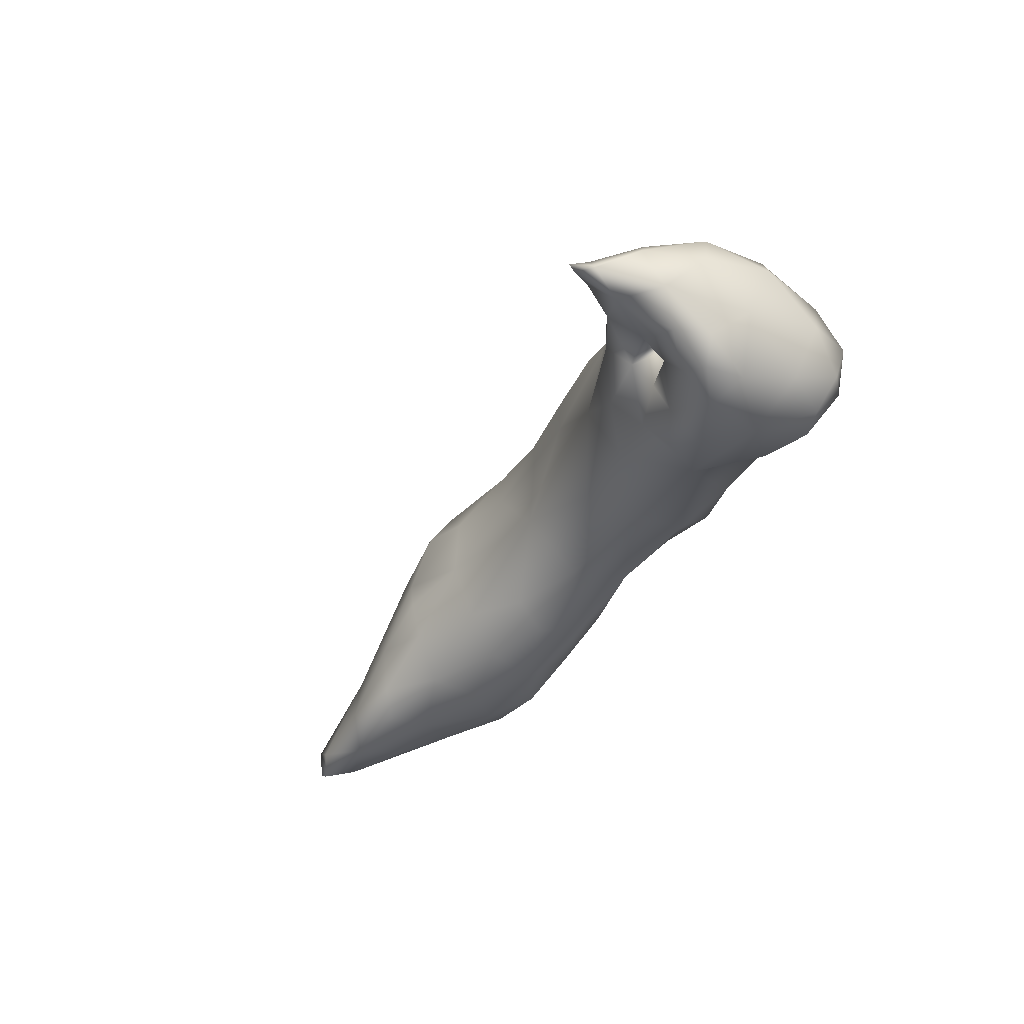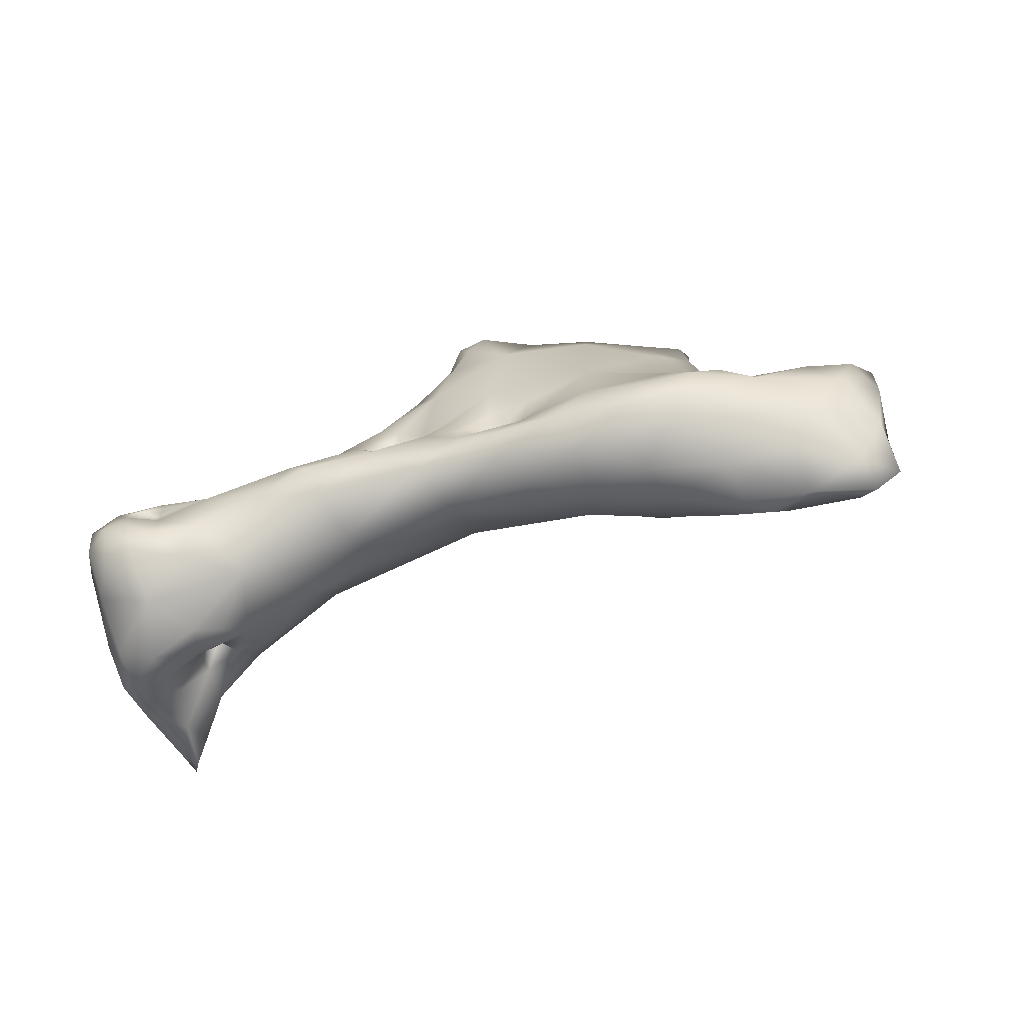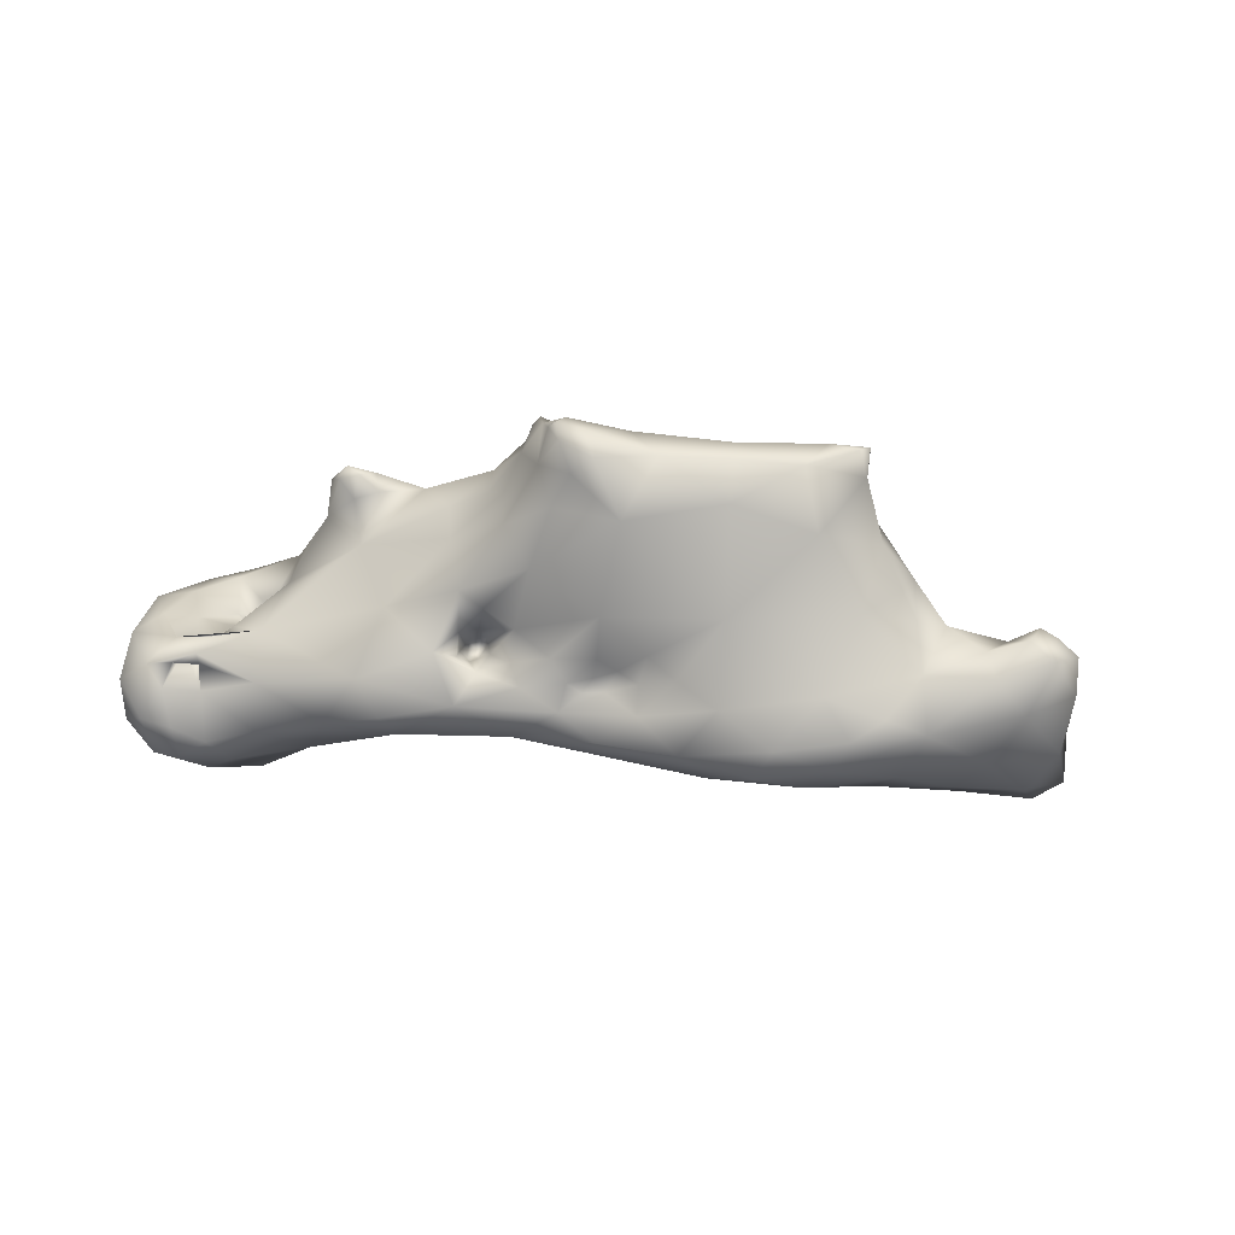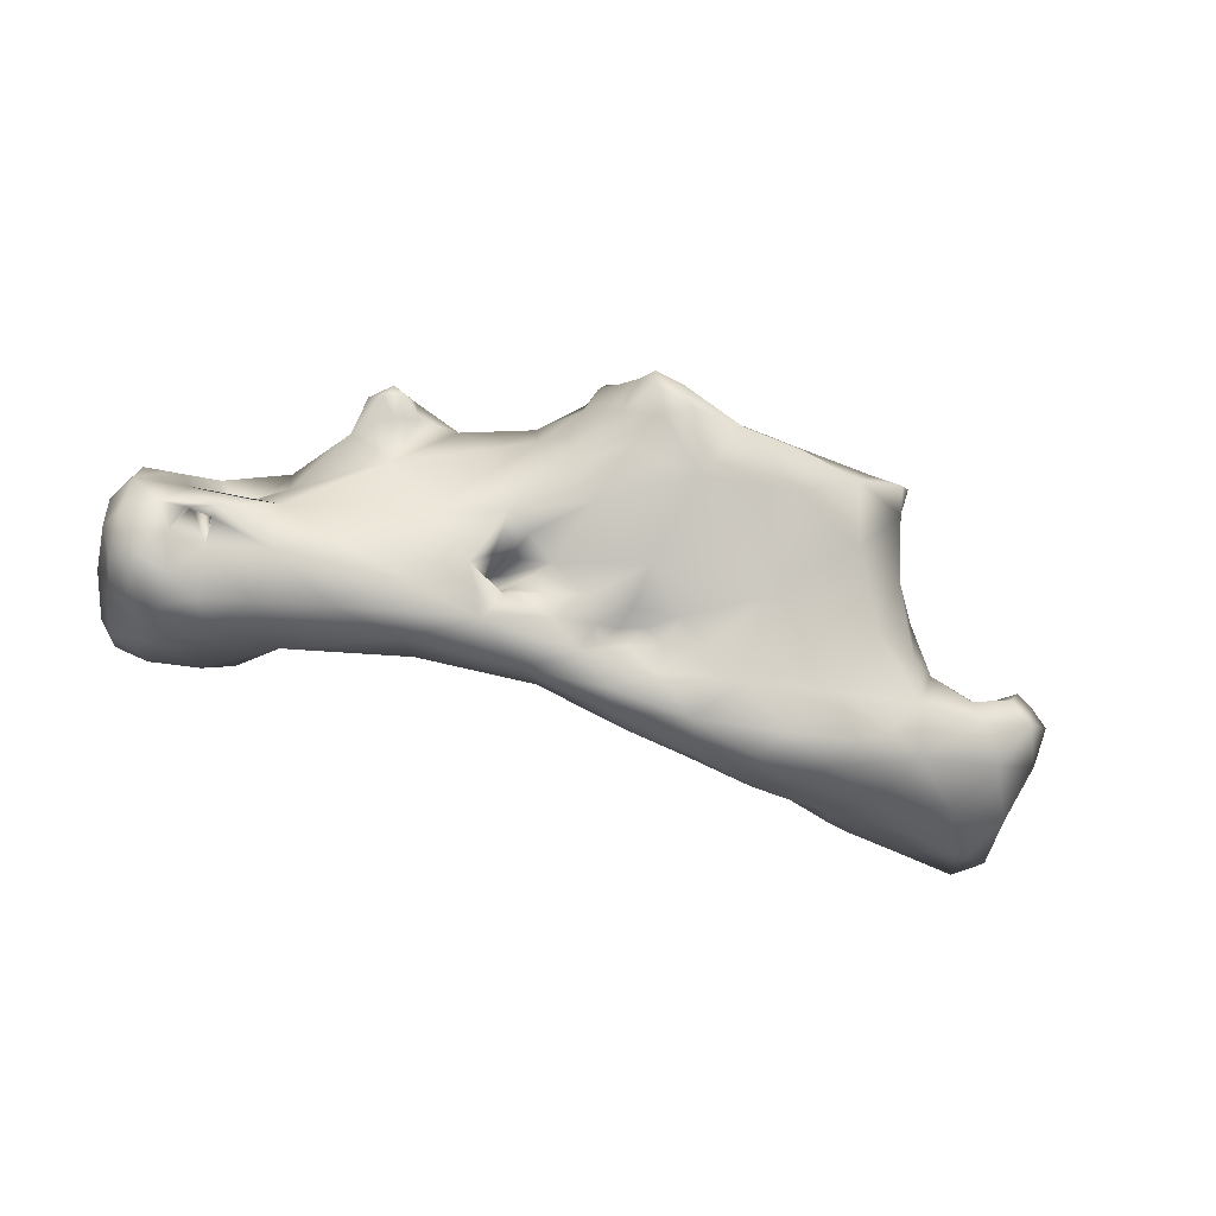
<metadata>
{"format":"obj","ext":"obj","renderer":"f3d","projection":"perspective","resolution":1024,"background":"white","views":[{"elev":-37.1,"azim":71.1,"up":"+Z"},{"elev":-76.8,"azim":-153.5,"up":"+Z"},{"elev":2.5,"azim":-157.5,"up":"+Z"},{"elev":72.2,"azim":-169.0,"up":"+Y"}]}
</metadata>
<code>
o Left_Coronary_Left_Coronary_Smooth
v 0.0909 0.09142 -0.1299
v 0.08994 0.09509 -0.1236
v 0.0919 0.09298 -0.1295
v 0.03587 0.09751 -0.1134
v 0.0359 0.09751 -0.1135
v -0.03231 0.0933 -0.1139
v -0.03231 0.0933 -0.1139
v -0.03231 0.0933 -0.1139
v 0.09729 0.05718 -0.1523
v 0.09729 0.05718 -0.1523
v 0.09729 0.05718 -0.1523
v 0.1044 0.08767 -0.1405
v 0.0995 0.09099 -0.1428
v 0.03593 0.09751 -0.1134
v 0.07359 0.1029 -0.1054
v 0.07167 0.1022 -0.1081
v 0.07047 0.1028 -0.1047
v 0.0896 0.1052 -0.126
v 0.07219 0.1104 -0.1387
v 0.0633 0.111 -0.1377
v 0.09976 0.08709 -0.1378
v 0.09487 0.08717 -0.1335
v 0.09402 0.09093 -0.1365
v 0.09296 0.09838 -0.1246
v 0.08512 0.09429 -0.1161
v 0.09007 0.09458 -0.129
v 0.08391 0.09911 -0.1198
v 0.09514 0.1053 -0.1248
v 0.09334 0.1139 -0.1272
v 0.093 0.1122 -0.1291
v 0.09416 0.1163 -0.1341
v 0.09638 0.1168 -0.1307
v 0.0973 0.1168 -0.1385
v 0.08765 0.109 -0.1444
v 0.09134 0.111 -0.1298
v 0.1009 0.09377 -0.1198
v 0.1035 0.1032 -0.122
v 0.09849 0.1012 -0.1213
v 0.08922 0.1132 -0.1417
v 0.09309 0.1158 -0.1397
v 0.0154 0.07793 -0.1372
v 0.09033 0.1122 -0.1289
v 0.08942 0.115 -0.1293
v 0.09281 0.1158 -0.1306
v 0.08965 0.1137 -0.1346
v 0.08216 0.1042 -0.1215
v 0.0581 0.08834 -0.1217
v 0.0545 0.08985 -0.1133
v 0.1075 0.08561 -0.1357
v 0.1065 0.09246 -0.1415
v 0.08926 0.113 -0.1271
v 0.07055 0.1025 -0.1145
v 0.06367 0.1085 -0.1228
v 0.03957 0.1045 -0.1367
v 0.03839 0.1046 -0.1327
v 0.04519 0.09533 -0.1399
v 0.03458 0.08974 -0.1402
v 0.01401 0.09892 -0.1452
v 0.01074 0.1005 -0.1412
v 0.01277 0.08161 -0.1441
v 0.08125 0.1132 -0.1333
v 0.0827 0.1108 -0.1402
v 0.08951 0.1142 -0.1309
v 0.08686 0.08779 -0.1217
v 0.0973 0.08728 -0.1212
v 0.06279 0.1067 -0.1402
v 0.06838 0.1009 -0.1071
v 0.04004 0.1059 -0.1294
v 0.04562 0.1054 -0.1256
v 0.04625 0.1055 -0.1301
v 0.001853 0.08645 -0.1097
v 0.002965 0.09057 -0.1025
v -0.000269 0.09355 -0.1015
v 0.000162 0.09355 -0.1055
v 0.000656 0.09443 -0.1235
v -0.003562 0.08955 -0.1202
v 0.08899 0.0881 -0.1338
v 0.08713 0.08493 -0.1299
v 0.08102 0.0879 -0.1348
v 0.07337 0.09225 -0.1376
v 0.05162 0.1038 -0.1256
v 0.04929 0.1073 -0.1228
v 0.04441 0.1065 -0.1334
v 0.06194 0.09855 -0.1401
v 0.05998 0.09198 -0.1358
v 0.04647 0.08814 -0.12
v 0.04045 0.09019 -0.1115
v 0.04467 0.0879 -0.1311
v 0.04061 0.1088 -0.1036
v 0.03769 0.111 -0.1093
v 0.04156 0.1093 -0.1174
v 0.08198 0.1106 -0.1262
v 0.05537 0.1049 -0.1134
v 0.04815 0.09417 -0.1045
v 0.05257 0.09724 -0.1041
v 0.07597 0.1008 -0.1051
v 0.07732 0.0999 -0.1106
v 0.07718 0.09653 -0.109
v 0.1012 0.07648 -0.1324
v 0.09562 0.08182 -0.1322
v 0.1025 0.08032 -0.1353
v 0.09381 0.09163 -0.1181
v 0.09433 0.0956 -0.1193
v 0.1035 0.08441 -0.1247
v 0.1043 0.07572 -0.1312
v 0.09718 0.08126 -0.1274
v 0.1054 0.07225 -0.1338
v 0.1061 0.07585 -0.1339
v 0.07054 0.09603 -0.1066
v 0.07131 0.09099 -0.115
v 0.05616 0.09459 -0.1047
v 0.04027 0.1006 -0.09841
v 0.03434 0.09543 -0.1029
v 0.04611 0.09868 -0.09951
v -0.01587 0.08159 -0.1272
v -0.003883 0.07897 -0.1247
v -0.02551 0.0825 -0.129
v 0.01336 0.09104 -0.1024
v 0.006971 0.08215 -0.1143
v 0.01151 0.0817 -0.113
v -0.005326 0.08874 -0.1244
v 0.01783 0.1019 -0.136
v 0.02222 0.08254 -0.1174
v 0.03439 0.08647 -0.1199
v 0.004706 0.07974 -0.1194
v 0.009677 0.07959 -0.1177
v -0.01413 0.08662 -0.1283
v 0.1022 0.1072 -0.1419
v 0.09359 0.113 -0.1439
v 0.09441 0.1043 -0.1464
v 0.01643 0.1027 -0.1239
v 0.02729 0.1033 -0.1289
v 0.03196 0.1021 -0.1311
v 0.02914 0.1016 -0.1328
v 0.02182 0.09571 -0.1457
v 0.02371 0.08867 -0.1441
v 0.01401 0.08853 -0.1466
v 0.03401 0.1044 -0.1295
v 0.037 0.1028 -0.1341
v -0.02216 0.07778 -0.1423
v -0.0166 0.07537 -0.1477
v -0.00764 0.07365 -0.1347
v 0.006879 0.07397 -0.1363
v 0.007253 0.07736 -0.1216
v 0.05609 0.1089 -0.1288
v 0.06679 0.1115 -0.1324
v 0.05092 0.1062 -0.1315
v 0.05369 0.1059 -0.1262
v 0.05401 0.1059 -0.1294
v 0.05078 0.102 -0.1293
v 0.05455 0.0975 -0.1279
v 0.05218 0.1002 -0.1271
v 0.05345 0.09794 -0.1287
v 0.1069 0.1024 -0.127
v 0.1067 0.09275 -0.1239
v 0.01514 0.1049 -0.1089
v 0.005268 0.09823 -0.1129
v 0.03583 0.1126 -0.1008
v 0.03688 0.1115 -0.09829
v 0.03098 0.1127 -0.103
v 0.02377 0.108 -0.1027
v 0.01474 0.1043 -0.1031
v 0.006808 0.09957 -0.1039
v 0.007596 0.08711 -0.1042
v -0.01396 0.08437 -0.1434
v 0.002532 0.07695 -0.1467
v 0.03219 0.09403 -0.1434
v 0.005634 0.07502 -0.1432
v -0.003185 0.07165 -0.1441
v -0.004201 0.08625 -0.1187
v -0.001304 0.08222 -0.1188
v 0.0136 0.08379 -0.1096
v 0.01246 0.08 -0.1148
v 0.01518 0.07934 -0.1166
v 0.01023 0.08195 -0.1148
v 0.01133 0.08112 -0.1153
v 0.03263 0.1066 -0.1237
v 0.03424 0.1124 -0.1051
v 0.0582 0.09977 -0.1092
v 0.05227 0.1085 -0.1203
v -0.007829 0.09236 -0.1392
v -0.006864 0.09148 -0.1313
v 0.09007 0.09703 -0.1467
v 0.09175 0.09258 -0.1436
v 0.08618 0.09461 -0.1449
v -0.02489 0.08079 -0.1343
v -0.01924 0.08599 -0.1367
v -0.02203 0.07878 -0.1313
v -0.02126 0.07042 -0.147
v 0.08952 0.09108 -0.1374
v 0.103 0.09855 -0.1448
v 0.1017 0.1122 -0.1268
v 0.02365 0.1017 -0.1422
v 0.03483 0.1034 -0.1407
v 0.04627 0.1017 -0.1019
v 0.04746 0.1048 -0.1074
v 0.0437 0.101 -0.09703
v 0.04183 0.1044 -0.09811
v 0.03295 0.1111 -0.09929
v 0.03711 0.1074 -0.0975
v 0.0448 0.101 -0.09797
v 0.03868 0.1097 -0.09887
v 0.1013 0.1145 -0.1388
v -0.008278 0.08451 -0.1251
v 0.000719 0.09561 -0.1019
v 0.003812 0.09661 -0.1439
v 0.05481 0.1003 -0.1276
v 0.05501 0.103 -0.1289
v 0.01578 0.07643 -0.1315
v 0.01327 0.07675 -0.1259
v -0.01679 0.07018 -0.1495
v -0.01403 0.06929 -0.1466
v -0.01875 0.06945 -0.1439
v -0.007534 0.07405 -0.1484
v -0.008514 0.08136 -0.1471
v -0.003026 0.08931 -0.1452
v -0.003083 0.09568 -0.137
v 0.004552 0.09834 -0.1341
v 0.01612 0.1001 -0.1009
v 0.02366 0.09575 -0.1015
v 0.02961 0.1032 -0.09928
v 0.09845 0.1092 -0.1242
v 0.005019 0.09504 -0.101
v -0.001362 0.09107 -0.1143
v 0.05146 0.1009 -0.1072
v 0.03398 0.1018 -0.1341
v 0.0284 0.1098 -0.1112
v 0.1035 0.09299 -0.145
v 0.09779 0.09576 -0.1469
v 0.08413 0.09148 -0.1405
v 0.07087 0.08824 -0.1285
v 0.02491 0.0812 -0.1288
v 0.07352 0.0999 -0.1038
v 0.06936 0.1 -0.1044
v 0.06304 0.09729 -0.1066
v 0.1088 0.09153 -0.1298
v 0.1071 0.09854 -0.1363
v 0.0532 0.1086 -0.136
v 0.03426 0.09994 -0.1429
v 0.02354 0.1023 -0.1322
v 0.07561 0.09837 -0.1052
v 0.02915 0.1024 -0.1371
v -0.01983 0.08564 -0.1268
v -0.02299 0.08554 -0.1296
v 0.05359 0.1027 -0.1303
v 0.05395 0.09917 -0.1301
v 0.02616 0.0892 -0.1083
v 0.06077 0.09286 -0.1077
v 0.07257 0.1024 -0.1034
v 0.1045 0.1103 -0.1334
v 0.101 0.1163 -0.1331
v -0.02227 0.07374 -0.1397
v 0.05513 0.09764 -0.1291
v 0.05533 0.09993 -0.1297
v 0.09828 0.1123 -0.1436
v 0.002472 0.08346 -0.1471
v -0.01602 0.08892 -0.1318
v 0.001041 0.09779 -0.1399
v -0.02285 0.08339 -0.1265
v 0.009016 0.08117 -0.1168
v 0.008793 0.09286 -0.1467
v -0.00076 0.07339 -0.1469
v 0.07946 0.1013 -0.1431
v 0.03531 0.1026 -0.1321
v 0.1075 0.0824 -0.1298
v 0.1043 0.07352 -0.134
v -0.02068 0.08383 -0.1252
v 0.02594 0.08397 -0.1384
v 0.04565 0.1088 -0.1117
v 0.04713 0.1034 -0.1403
f 1 2 3
f 26 2 1
f 6 7 8
f 9 10 11
f 15 16 17
f 26 3 24
f 21 22 23
f 2 26 27
f 24 3 2
f 28 18 24
f 8 7 6
f 31 32 33
f 251 33 32
f 36 37 38
f 9 11 10
f 30 29 42
f 23 3 26
f 43 32 44
f 29 43 92
f 42 29 51
f 45 35 30
f 34 62 39
f 67 16 52
f 68 69 70
f 70 83 68
f 88 57 56
f 32 43 29
f 18 92 46
f 90 91 227
f 95 235 179
f 22 101 100
f 105 104 106
f 98 109 110
f 25 64 102
f 109 248 110
f 112 113 94
f 244 117 259
f 129 130 34
f 131 177 132
f 132 133 134
f 135 136 137
f 133 132 138
f 142 143 210
f 145 238 147
f 208 148 149
f 149 145 147
f 152 151 153
f 154 37 155
f 141 140 165
f 56 57 167
f 168 166 60
f 172 119 120
f 172 120 173
f 120 175 176
f 120 176 173
f 175 120 119
f 138 132 177
f 269 91 90
f 183 184 185
f 190 23 26
f 77 26 1
f 237 191 128
f 112 94 114
f 202 198 89
f 112 197 198
f 203 128 255
f 40 129 39
f 61 19 146
f 125 119 171
f 144 142 210
f 204 115 116
f 164 118 72
f 164 72 71
f 209 41 232
f 189 212 213
f 215 141 165
f 217 181 182
f 28 24 38
f 192 222 37
f 192 37 154
f 225 196 195
f 53 180 93
f 53 93 52
f 45 42 35
f 63 43 44
f 63 30 42
f 35 42 18
f 35 18 30
f 226 134 133
f 263 84 66
f 64 25 110
f 202 89 158
f 202 158 159
f 233 241 96
f 233 234 109
f 48 87 86
f 95 94 111
f 111 235 95
f 228 12 13
f 236 49 237
f 238 20 66
f 45 39 62
f 45 62 61
f 97 98 25
f 241 109 98
f 48 110 248
f 41 209 143
f 41 143 168
f 115 204 127
f 145 149 148
f 246 245 150
f 114 195 201
f 95 195 114
f 95 114 94
f 33 129 40
f 235 109 234
f 191 130 128
f 77 78 79
f 190 230 184
f 83 54 55
f 261 216 206
f 152 153 150
f 81 69 82
f 78 64 231
f 177 131 227
f 186 117 244
f 246 254 245
f 33 203 255
f 154 155 236
f 154 236 237
f 214 211 141
f 166 214 256
f 216 215 165
f 257 182 181
f 258 217 218
f 253 153 151
f 188 259 117
f 63 42 45
f 63 45 61
f 189 140 141
f 91 82 69
f 91 177 227
f 260 125 126
f 155 36 104
f 224 76 170
f 170 76 121
f 119 172 71
f 171 71 170
f 148 81 82
f 148 180 145
f 59 193 58
f 58 135 261
f 180 82 91
f 262 169 214
f 212 214 169
f 212 169 142
f 212 142 213
f 220 221 219
f 185 230 263
f 249 233 96
f 92 18 42
f 92 51 29
f 200 198 202
f 144 116 142
f 84 85 56
f 84 56 270
f 3 22 1
f 21 101 22
f 228 229 191
f 138 177 68
f 138 68 55
f 36 155 37
f 209 210 143
f 220 219 118
f 240 131 132
f 157 224 74
f 110 48 47
f 110 47 231
f 266 105 99
f 266 99 101
f 96 241 98
f 152 69 81
f 113 87 94
f 21 13 12
f 140 189 252
f 187 165 140
f 178 227 160
f 89 196 269
f 207 81 148
f 181 217 258
f 258 218 59
f 177 91 69
f 177 69 68
f 88 232 268
f 57 268 136
f 85 88 56
f 47 86 88
f 231 88 85
f 86 124 88
f 57 88 268
f 201 195 198
f 112 200 221
f 241 233 109
f 38 24 103
f 38 103 36
f 21 23 13
f 70 147 83
f 245 149 147
f 255 128 130
f 230 190 77
f 230 77 79
f 231 47 88
f 235 67 52
f 33 40 31
f 184 13 23
f 184 23 190
f 265 155 104
f 225 195 95
f 187 244 257
f 187 257 181
f 204 121 182
f 204 182 127
f 156 163 162
f 211 189 141
f 171 204 116
f 181 206 216
f 181 216 165
f 227 161 160
f 221 200 199
f 80 231 85
f 53 52 92
f 53 92 146
f 61 146 92
f 72 73 74
f 72 74 71
f 223 205 73
f 223 73 72
f 236 155 265
f 97 27 52
f 122 240 242
f 15 249 96
f 196 89 195
f 269 90 89
f 259 267 243
f 31 30 44
f 112 114 197
f 197 114 201
f 157 163 156
f 78 100 106
f 107 105 266
f 108 105 107
f 108 107 266
f 135 167 136
f 230 80 263
f 84 80 85
f 263 80 84
f 124 86 87
f 93 180 269
f 47 48 86
f 170 121 204
f 170 204 171
f 247 87 113
f 193 194 239
f 195 89 198
f 247 172 123
f 123 172 174
f 152 81 207
f 152 207 151
f 247 220 118
f 247 118 172
f 115 259 188
f 142 188 252
f 27 26 18
f 237 49 50
f 210 174 144
f 77 22 100
f 77 100 78
f 169 262 168
f 248 94 48
f 211 214 212
f 44 32 31
f 260 126 176
f 260 176 175
f 238 83 147
f 136 268 60
f 136 60 137
f 268 232 41
f 268 41 60
f 215 214 141
f 256 216 261
f 136 167 57
f 122 131 240
f 14 5 4
f 171 119 71
f 164 71 172
f 135 58 193
f 135 193 239
f 224 170 71
f 224 71 74
f 76 75 121
f 163 157 74
f 163 74 205
f 224 75 76
f 180 148 82
f 222 192 29
f 42 51 92
f 44 30 63
f 28 30 18
f 30 222 29
f 127 243 115
f 189 211 212
f 130 229 183
f 130 263 34
f 238 270 54
f 238 54 83
f 65 36 102
f 65 102 64
f 62 263 19
f 121 75 182
f 210 209 232
f 210 232 123
f 69 152 150
f 69 150 70
f 235 234 67
f 41 168 60
f 220 113 221
f 220 247 113
f 97 16 15
f 52 27 46
f 92 52 46
f 253 207 254
f 139 55 54
f 68 83 55
f 267 115 243
f 115 267 259
f 145 53 146
f 49 12 50
f 50 12 228
f 124 123 232
f 124 232 88
f 265 105 108
f 265 104 105
f 199 159 158
f 142 115 188
f 55 139 264
f 55 264 138
f 244 187 186
f 243 244 259
f 262 166 168
f 255 130 129
f 255 129 33
f 157 131 75
f 157 75 224
f 161 219 221
f 161 221 199
f 270 239 194
f 270 194 54
f 96 98 97
f 96 97 15
f 174 172 173
f 174 173 144
f 199 158 160
f 93 225 179
f 229 13 184
f 102 103 25
f 139 54 226
f 253 151 207
f 40 45 31
f 166 256 60
f 261 135 137
f 206 59 58
f 261 206 58
f 67 17 16
f 228 13 229
f 183 229 184
f 218 182 75
f 34 39 129
f 150 245 147
f 150 147 70
f 122 242 193
f 238 66 270
f 66 84 270
f 162 161 156
f 146 238 145
f 19 263 66
f 179 235 52
f 262 214 166
f 101 21 12
f 101 108 266
f 106 64 78
f 196 225 93
f 180 53 145
f 163 205 223
f 163 223 219
f 202 159 200
f 133 264 226
f 178 158 89
f 178 89 90
f 200 159 199
f 250 203 251
f 264 133 138
f 98 110 25
f 124 87 247
f 240 132 134
f 119 260 175
f 16 97 52
f 199 160 161
f 104 36 65
f 190 26 77
f 257 127 182
f 243 127 257
f 243 257 244
f 256 215 216
f 156 227 131
f 156 131 157
f 66 20 19
f 233 249 234
f 75 131 218
f 122 218 131
f 79 231 80
f 231 64 110
f 113 112 221
f 258 59 206
f 256 214 215
f 222 28 38
f 222 38 37
f 229 130 191
f 245 254 208
f 17 249 15
f 1 22 77
f 178 160 158
f 52 93 179
f 162 219 161
f 219 162 163
f 61 92 43
f 61 43 63
f 247 123 124
f 140 252 186
f 140 186 187
f 18 26 24
f 172 118 164
f 156 161 227
f 19 61 62
f 79 78 231
f 237 250 154
f 125 260 119
f 174 210 123
f 173 126 144
f 173 176 126
f 234 249 17
f 234 17 67
f 252 213 142
f 48 94 87
f 30 28 222
f 246 150 153
f 246 153 253
f 246 253 254
f 238 146 20
f 99 100 101
f 265 49 236
f 252 188 186
f 248 235 111
f 248 111 94
f 183 185 263
f 183 263 130
f 185 184 230
f 79 80 230
f 74 73 205
f 250 237 128
f 250 128 203
f 167 135 239
f 167 239 56
f 239 270 56
f 106 100 99
f 106 99 105
f 200 112 198
f 191 237 50
f 191 50 228
f 242 226 54
f 134 242 240
f 269 180 91
f 269 196 93
f 125 171 116
f 125 116 144
f 27 97 25
f 250 251 192
f 250 192 154
f 201 198 197
f 149 245 208
f 208 254 207
f 208 207 148
f 165 187 181
f 225 95 179
f 39 45 40
f 14 4 5
f 186 188 117
f 126 125 144
f 2 25 103
f 2 103 24
f 169 168 143
f 169 143 142
f 106 104 65
f 106 65 64
f 258 206 181
f 115 142 116
f 30 31 45
f 263 62 34
f 23 22 3
f 193 59 122
f 223 118 219
f 118 223 72
f 192 251 32
f 192 32 29
f 248 109 235
f 256 261 137
f 256 137 60
f 218 122 59
f 27 25 2
f 193 242 194
f 194 242 54
f 134 226 242
f 213 252 189
f 218 217 182
f 101 12 49
f 108 101 49
f 108 49 265
f 178 90 227
f 203 33 251
f 46 27 18
f 36 103 102
f 226 264 139
f 20 146 19

</code>
